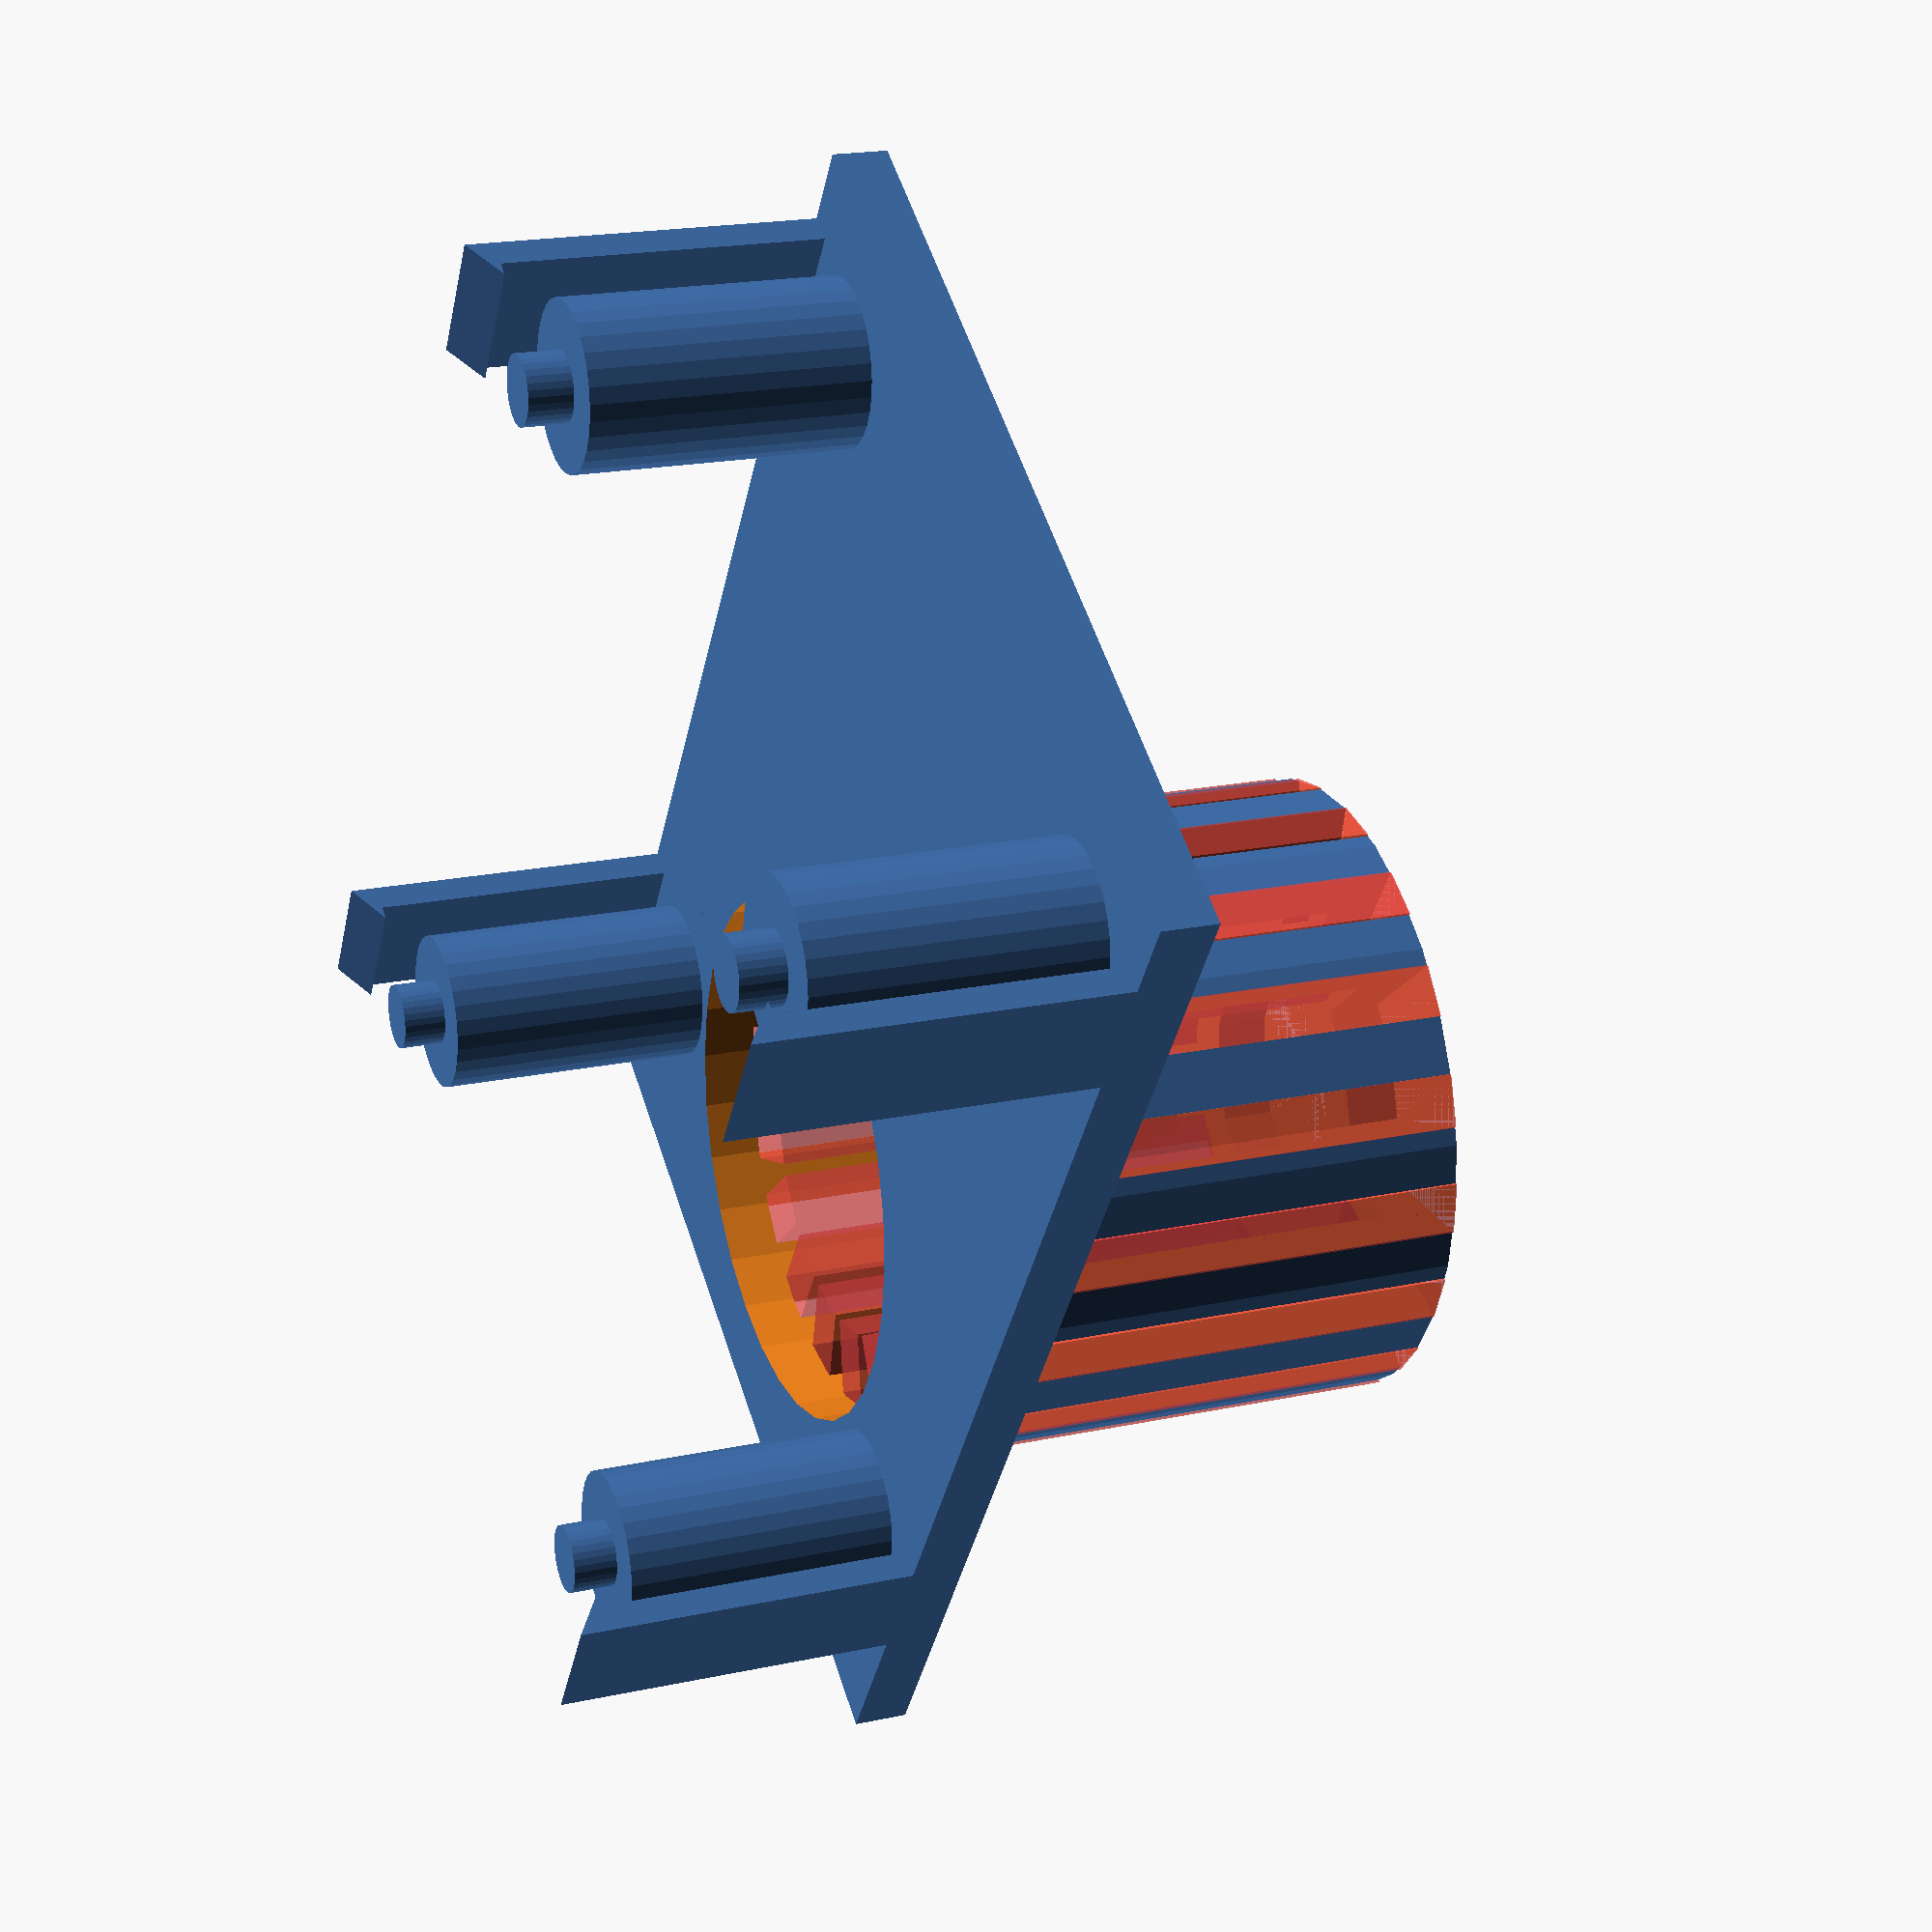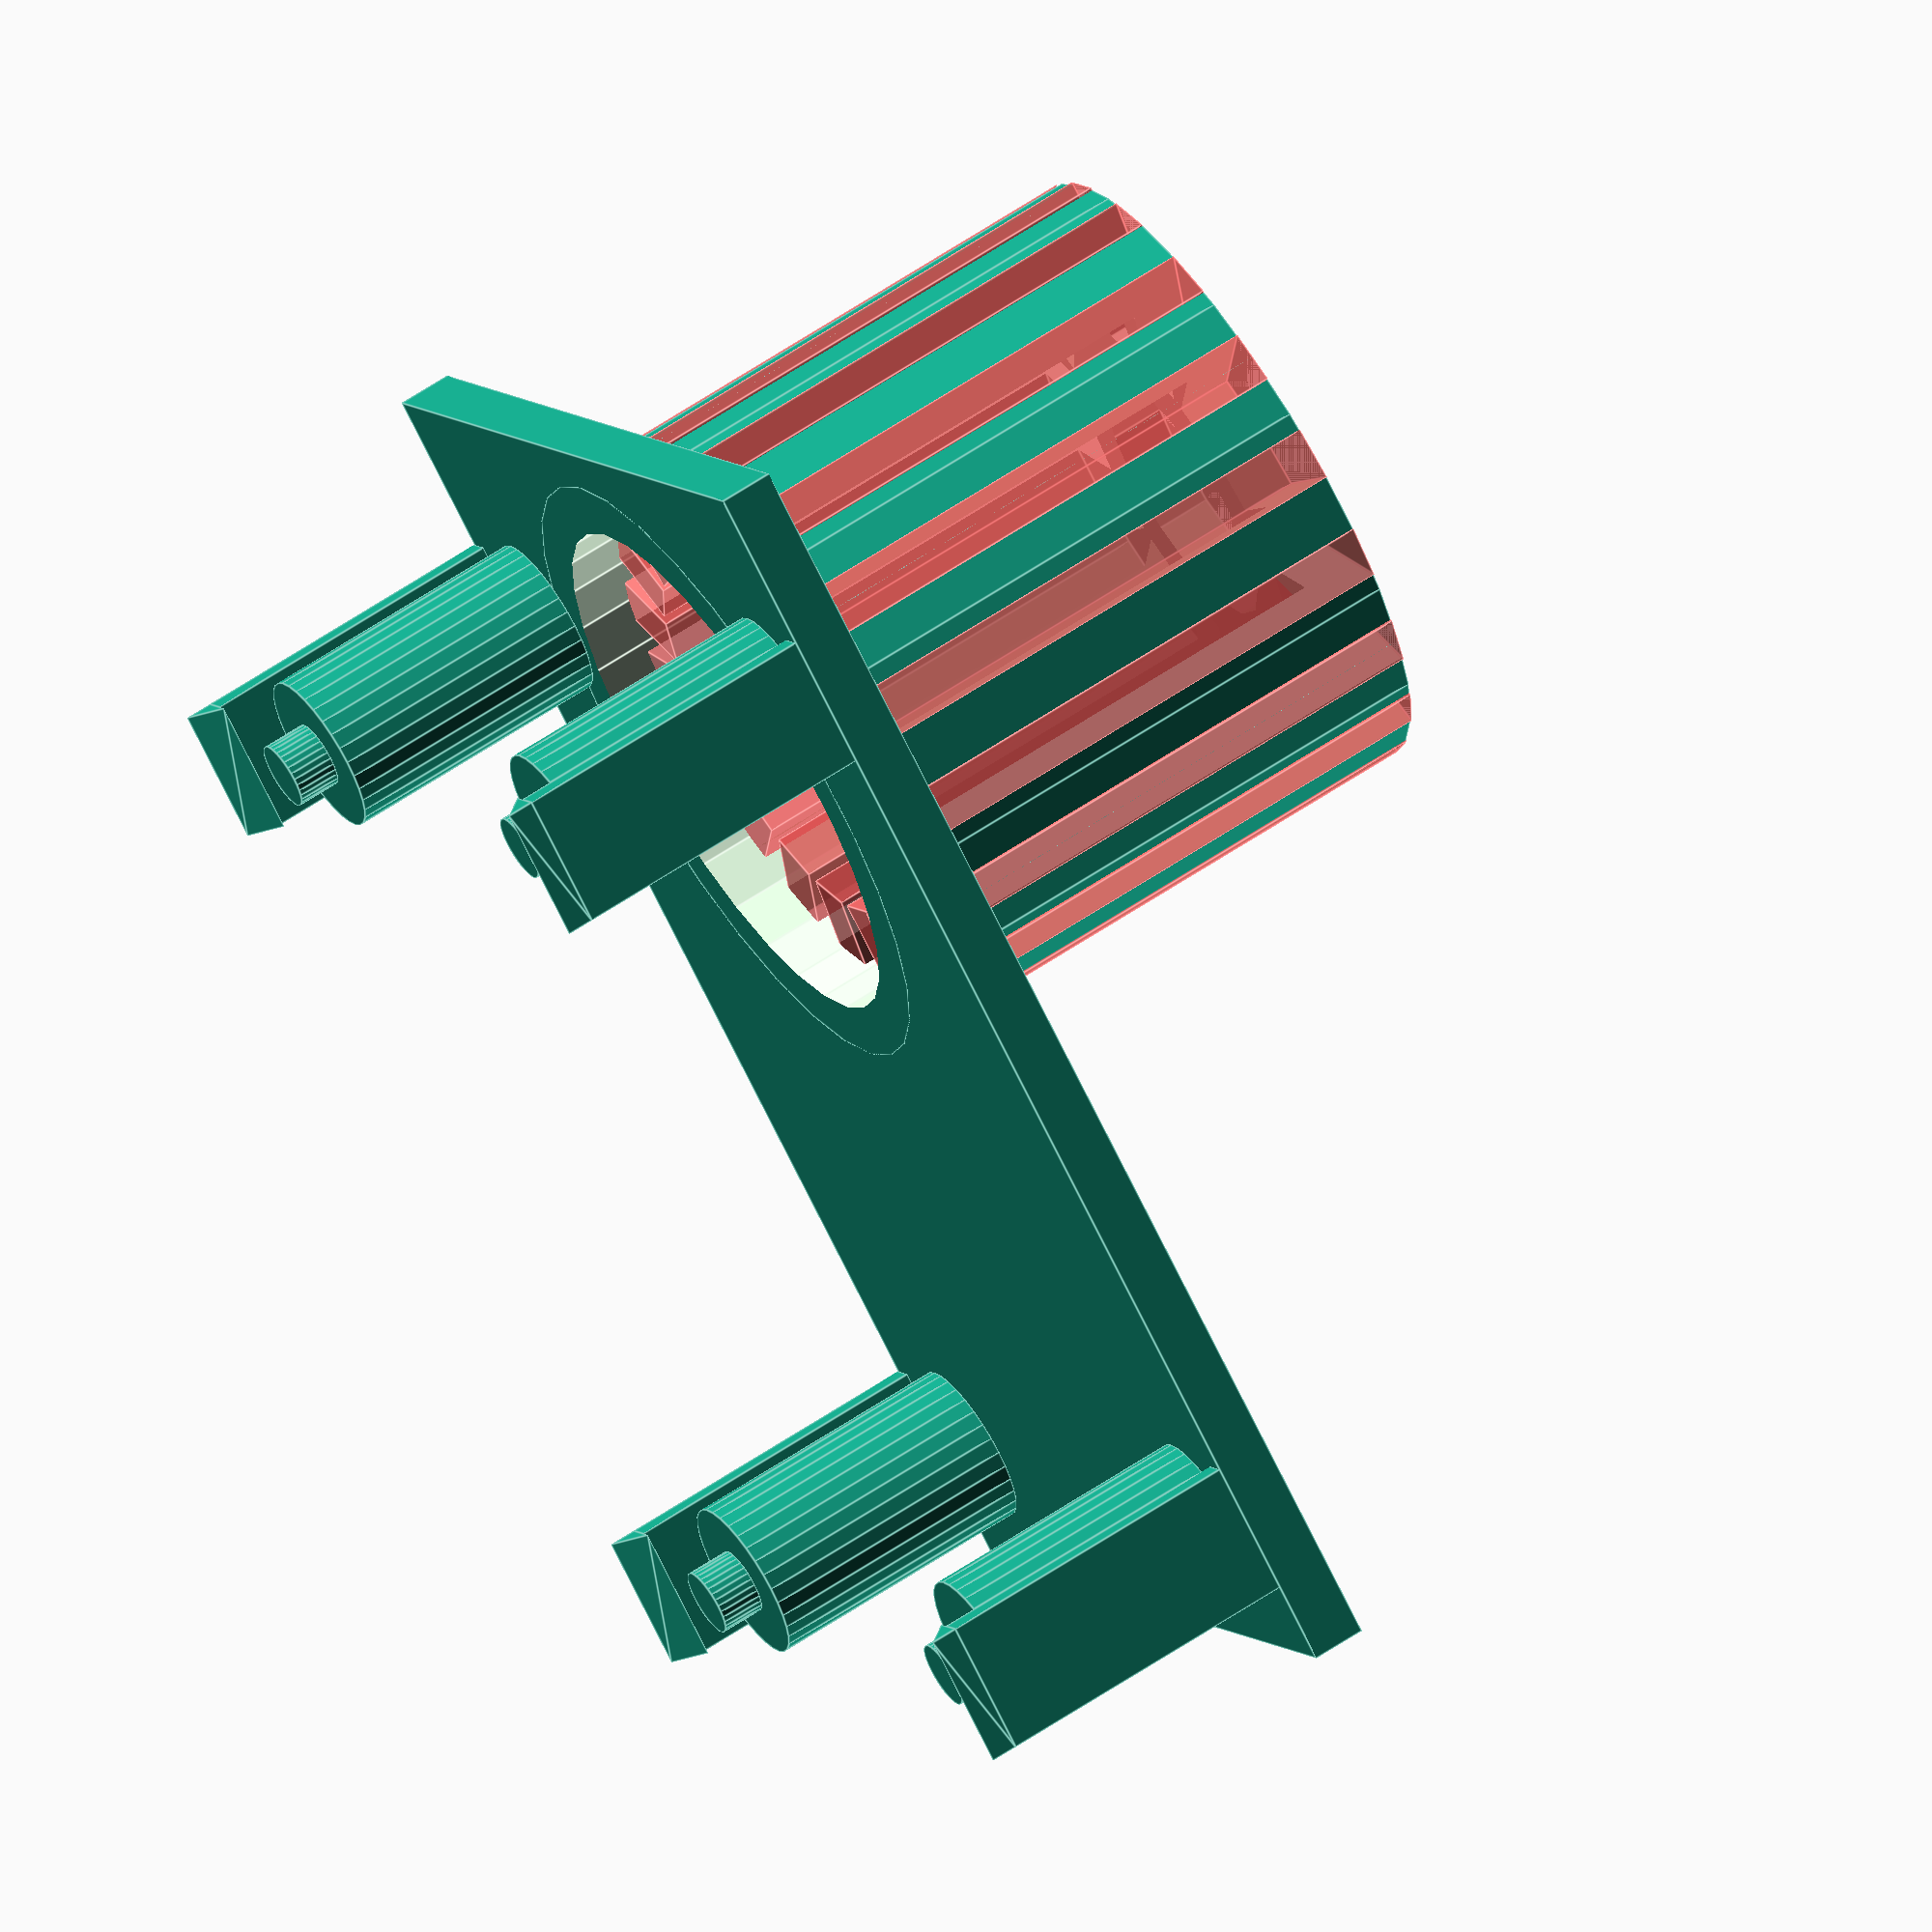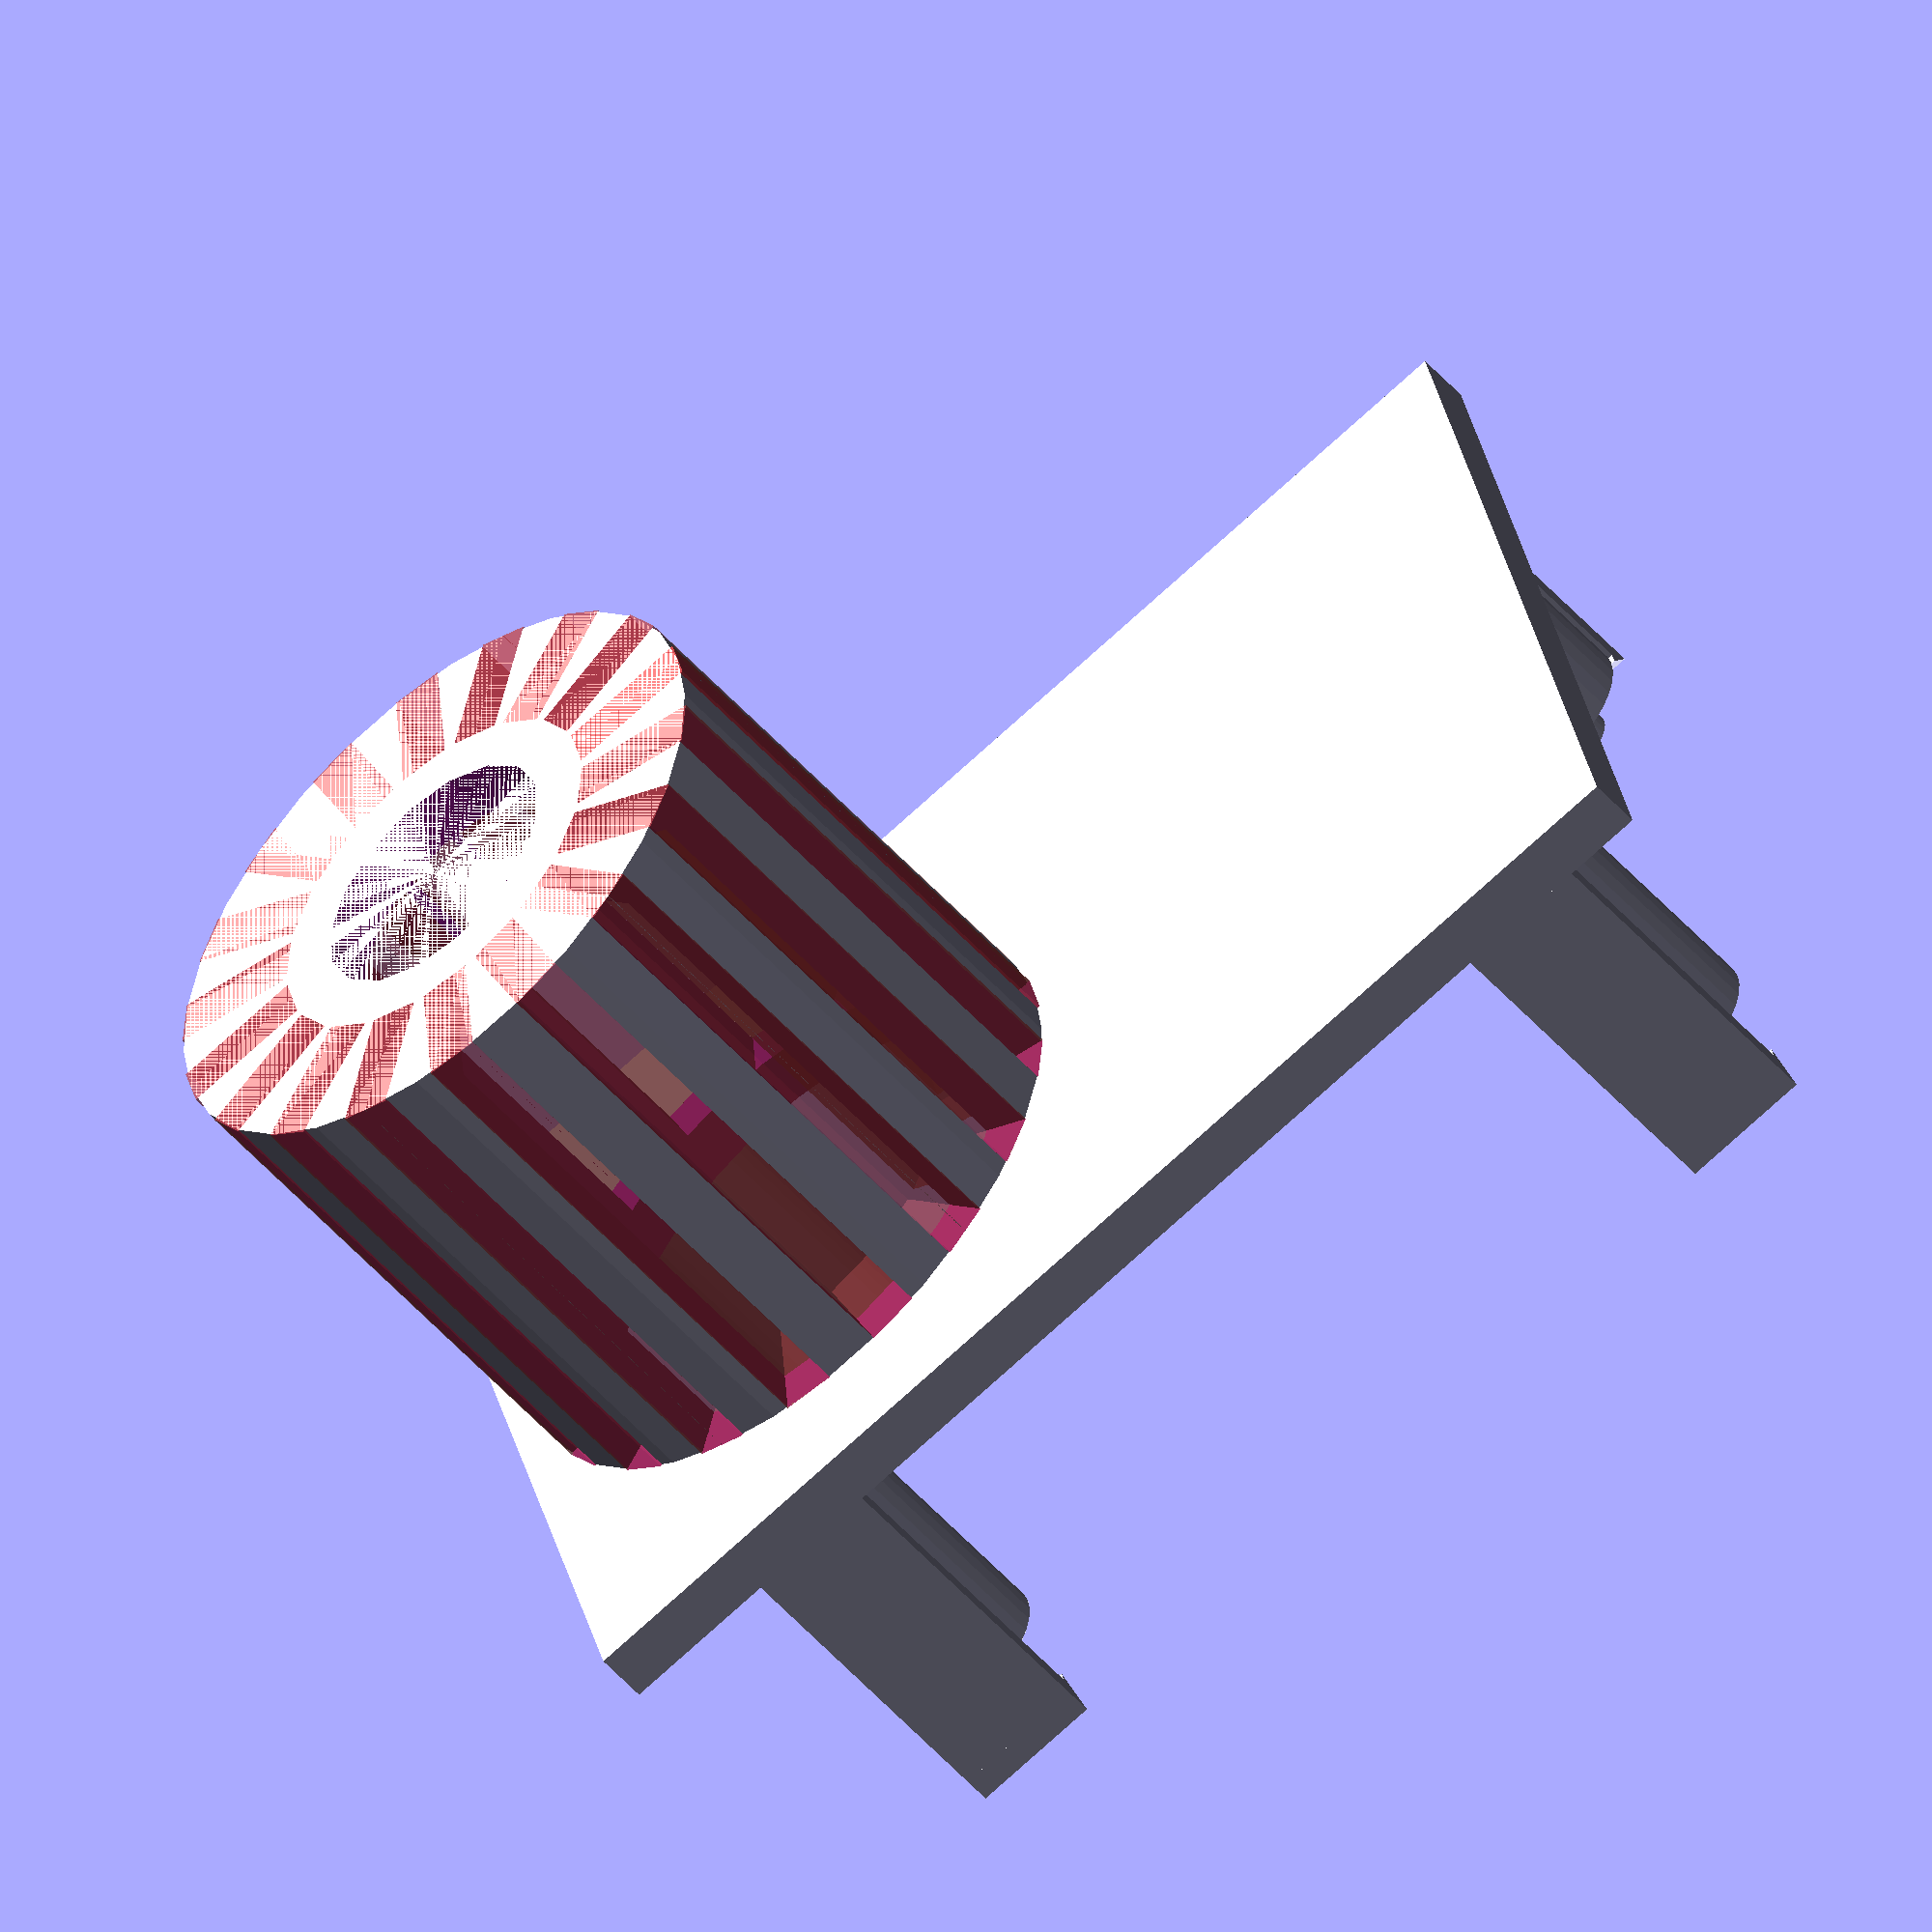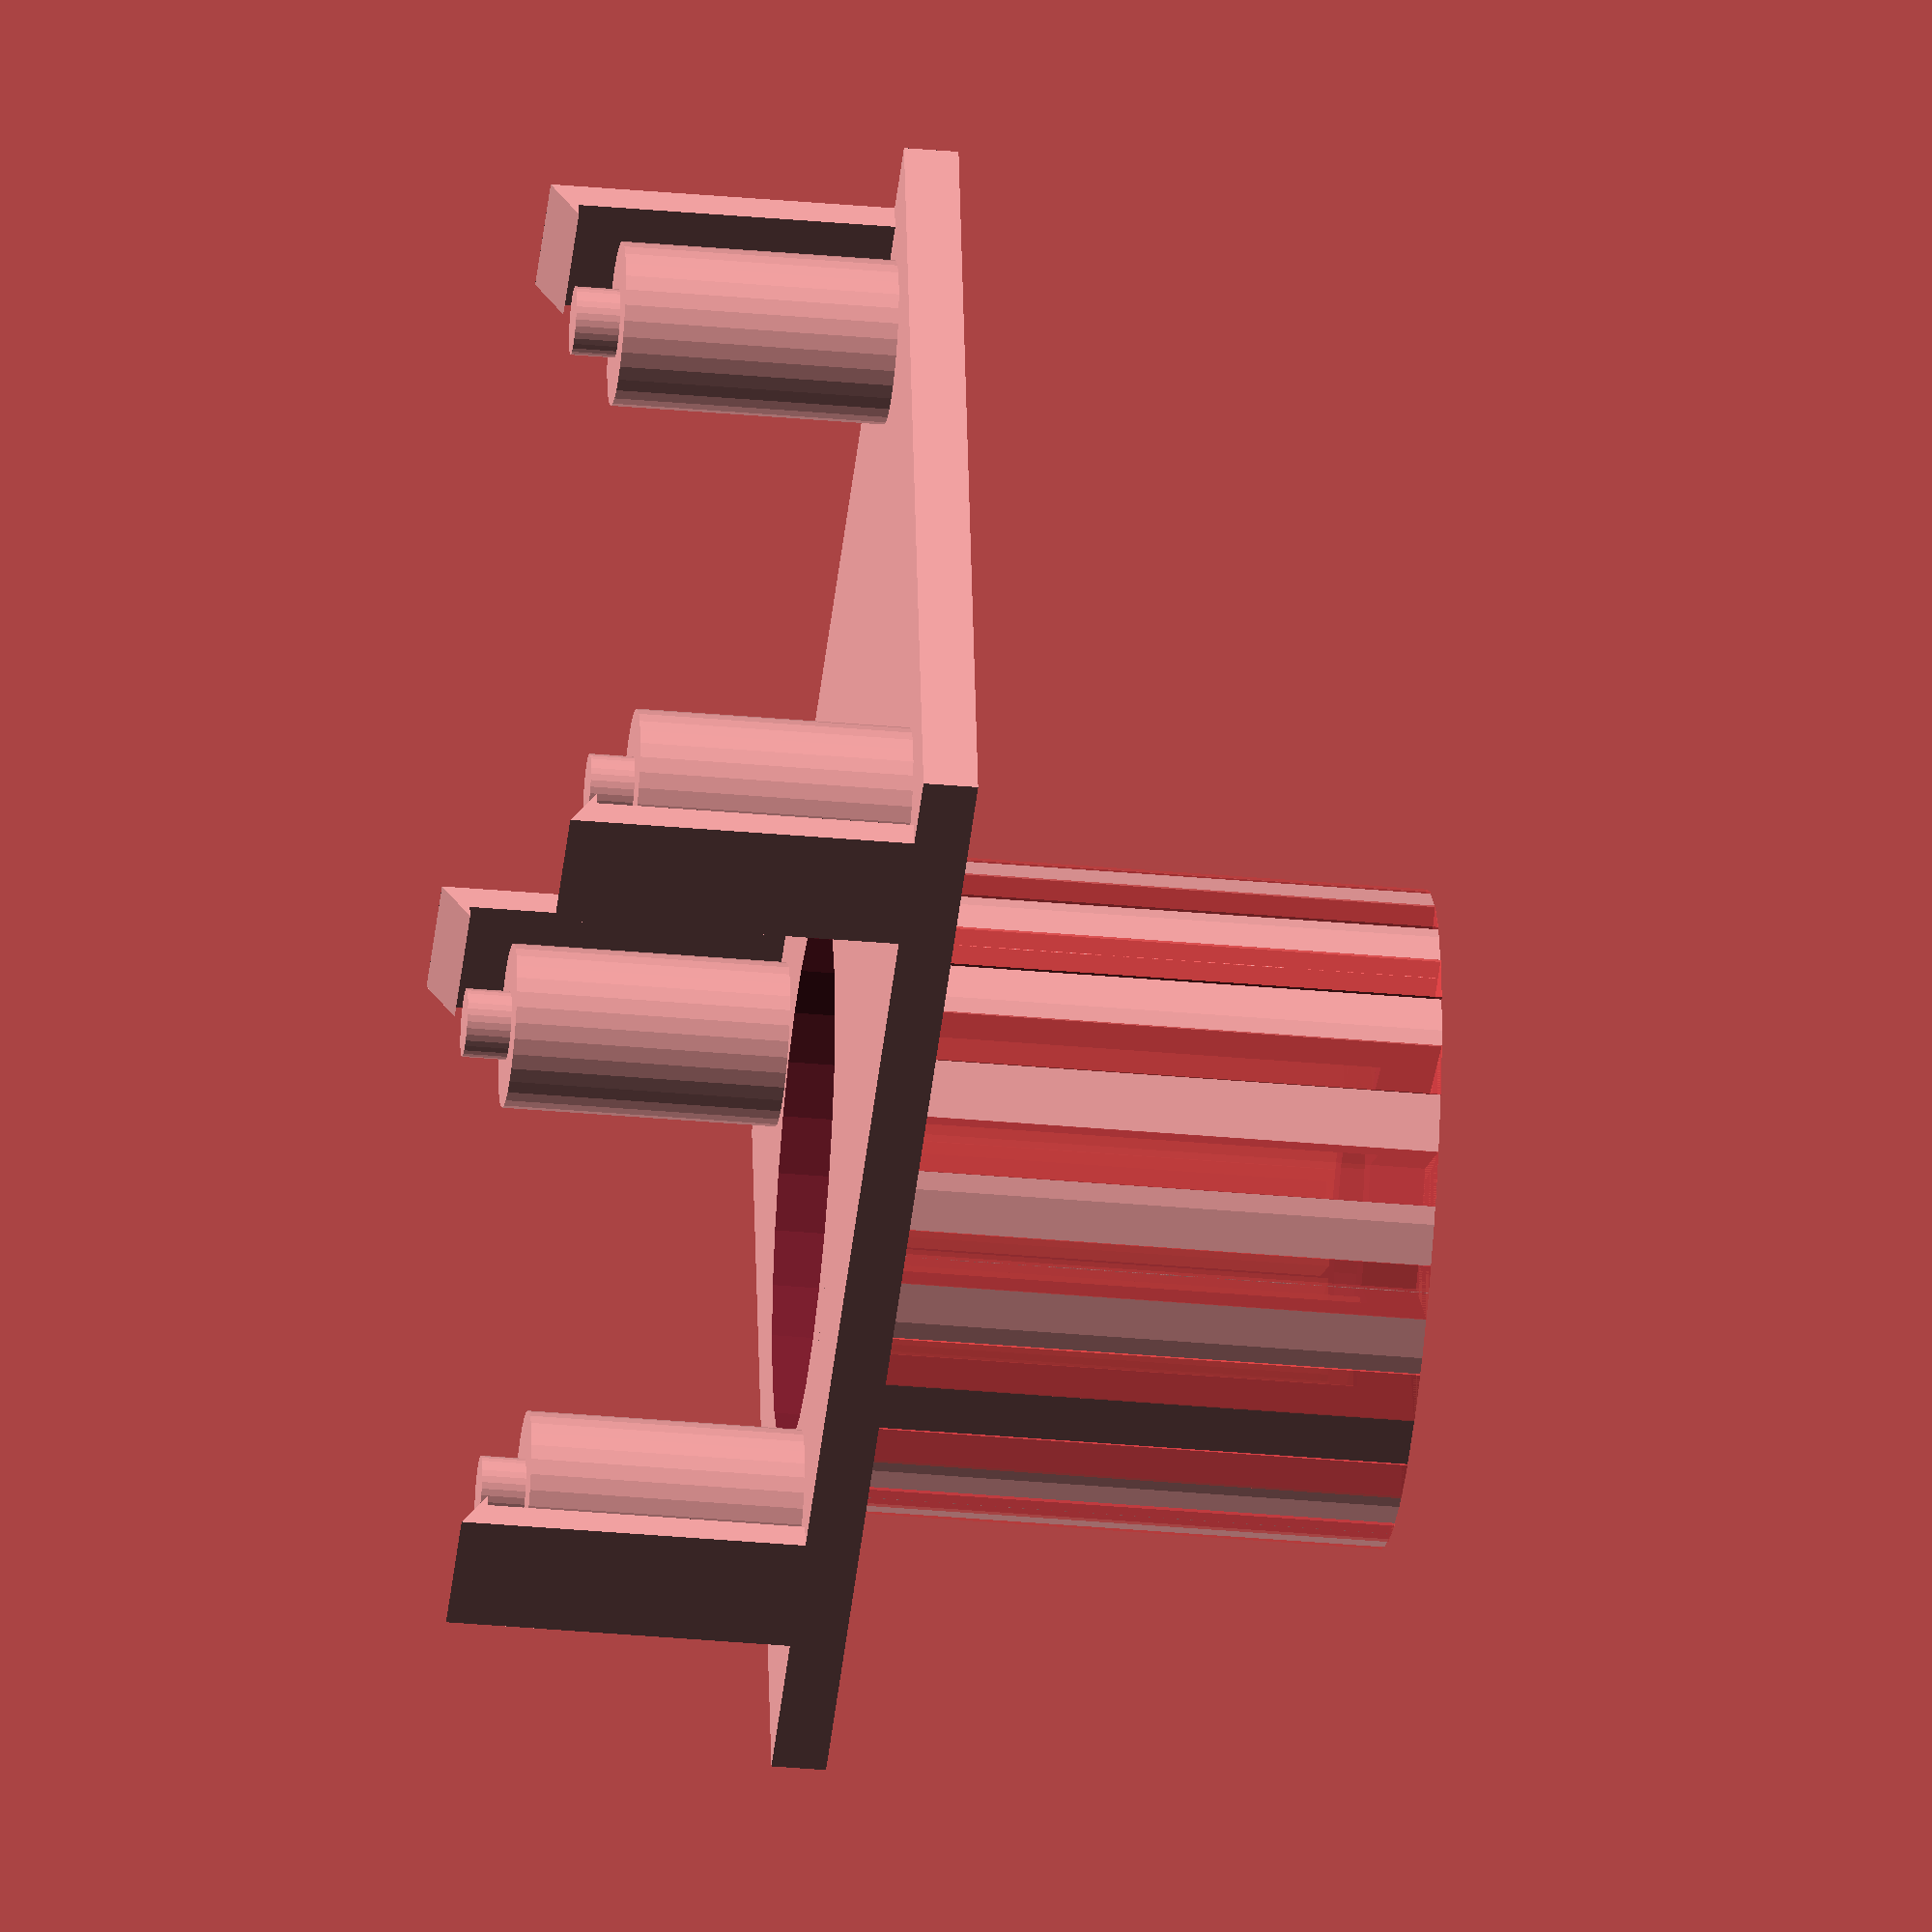
<openscad>

module clips(height=1, support=1, lock=0.5, width=5, board=2) {
    cube([width, support, board]);
    translate([0,0,board]) triangle(width=width, length=support+lock, height=height);
}


module triangle(width=5, length=2, height=3) {
    polyhedron( points=[
          [  0,  0,  0 ],  //0
          [ width,  0,  0 ],  //1
          [ width,  length,  0 ],  //2
          [  0,  length,  0 ],  //3
          [  0,  0,  height ],  //4
          [ width,  0,  height ],  //5
          ], 
      faces=[
          [0,1,2,3],[5,4,3,2],[0,4,5,1],[0,3,4],[5,2,1]
      ]);
}

module support_board(board=2, diam=5, distance=10, height=5, picot=2, width=5, support=1) {
    cylinder(d=diam, h=height, $fn=32);
    translate([0,0,height]) cylinder(d=picot, h=board, $fn=32);
    translate([width/2,distance+support,0]) rotate([0,0,180]) clips(board=board+height, width=width, support=support);
}

module support_co2sensor(board=1.6, diam=6, distance=3.5, picot=2.5, height=10, with_bottom=false) {
    translate([3.5,3.5,0]) rotate([0,0,180])support_board(board=board, diam=diam, distance=distance, picot=picot, height=height);
    translate([38.5,3.5,0]) rotate([0,0,180])support_board(board=board, diam=diam, distance=distance, picot=picot, height=height);
    translate([3.5,28.5,0]) rotate([0,0,0]) support_board(board=board, diam=diam, distance=distance, picot=picot, height=height);
    translate([38.5,28.5,0]) rotate([0,0,0]) support_board(board=board, diam=diam, distance=distance, picot=picot, height=height);
    if (with_bottom) translate([0,-1,-1.5]) cube([85, 56+2, 1.5]);
}


module cache_co2sensor(border=2, sensor_diam=20, sensor_height=30) {
    difference() {
        union() {
            translate([-5,-1,-border]) cube([38.5+3.5+2+5, 28.5+3.5+2, border]);
            translate([8.5,(28.5+3.5)/2,-sensor_height+10-border]) cylinder(d=sensor_diam+2*border, h=sensor_height+border-10);
        }
        translate([8.5,(28.5+3.5)/2,-sensor_height+10])  cylinder(d=sensor_diam, h=sensor_height);
        translate([8.5,(28.5+3.5)/2,-sensor_height+10-border])  cylinder(d=sensor_diam/2, h=sensor_height);
        for (i=[0:20:360]) {
            translate([8.5, (28.5+3.5)/2, 0]) {
                rotate([0,0,i]) {
                #translate([(sensor_diam/4)+border, -border/2, -sensor_height+10-border]) cube([(sensor_diam/4), border, sensor_height-10]);
                }
            }
        }
    }
    support_co2sensor();
}


module cache_co2sensor_simple(border=1, sensor_diam=20, sensor_height=30) {
    translate([-5,-1,-border]) cube([38.5+3.5+2+5, 28.5+3.5+2, border]);
    support_co2sensor();
}
cache_co2sensor();
</openscad>
<views>
elev=340.4 azim=303.8 roll=68.3 proj=p view=solid
elev=116.5 azim=218.0 roll=124.0 proj=o view=edges
elev=53.2 azim=194.0 roll=220.5 proj=o view=solid
elev=36.7 azim=349.5 roll=83.4 proj=o view=wireframe
</views>
